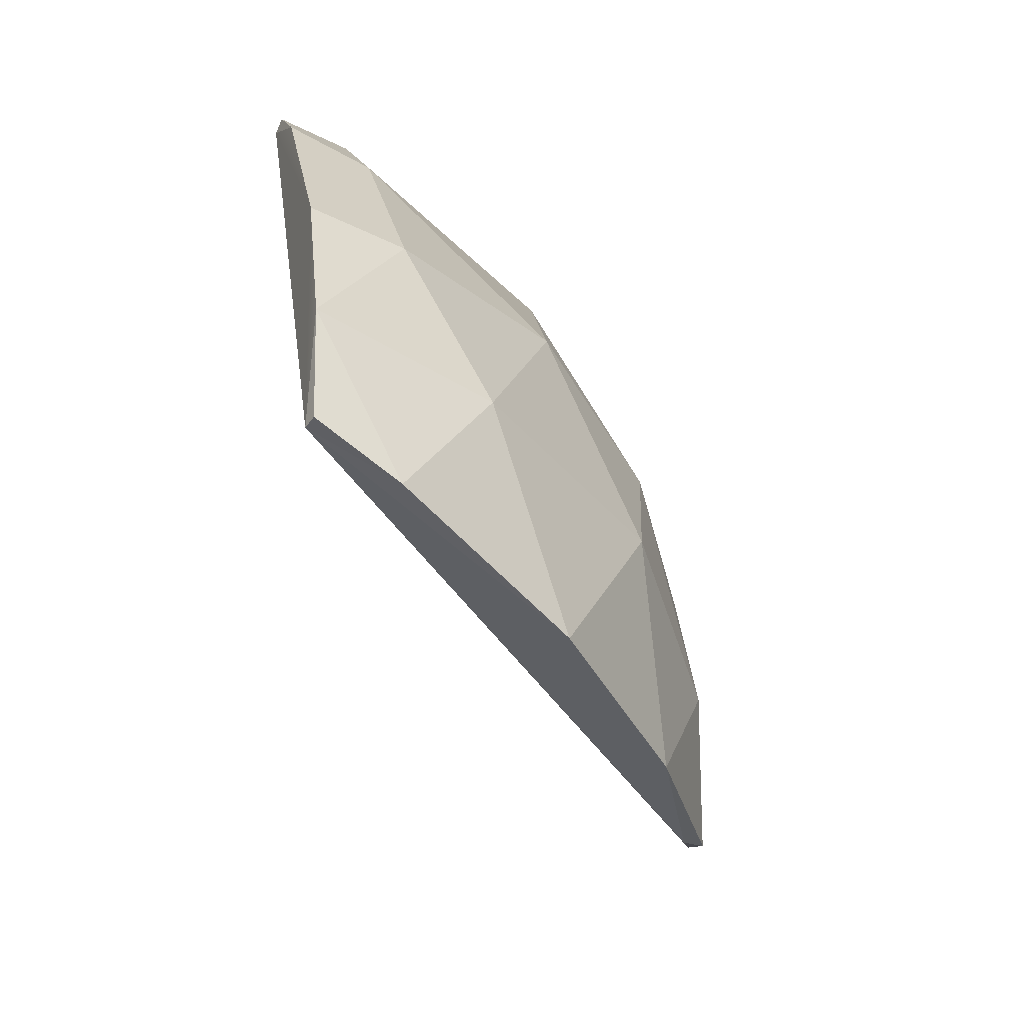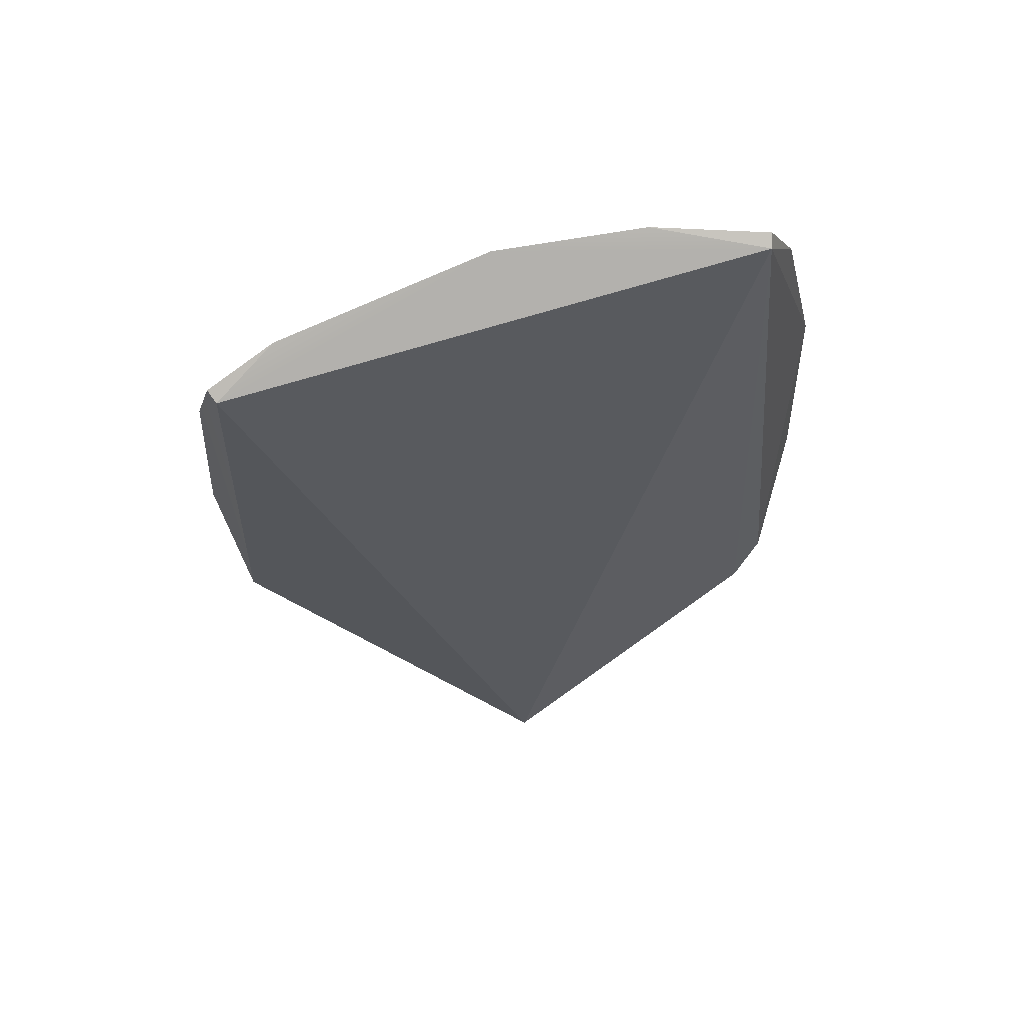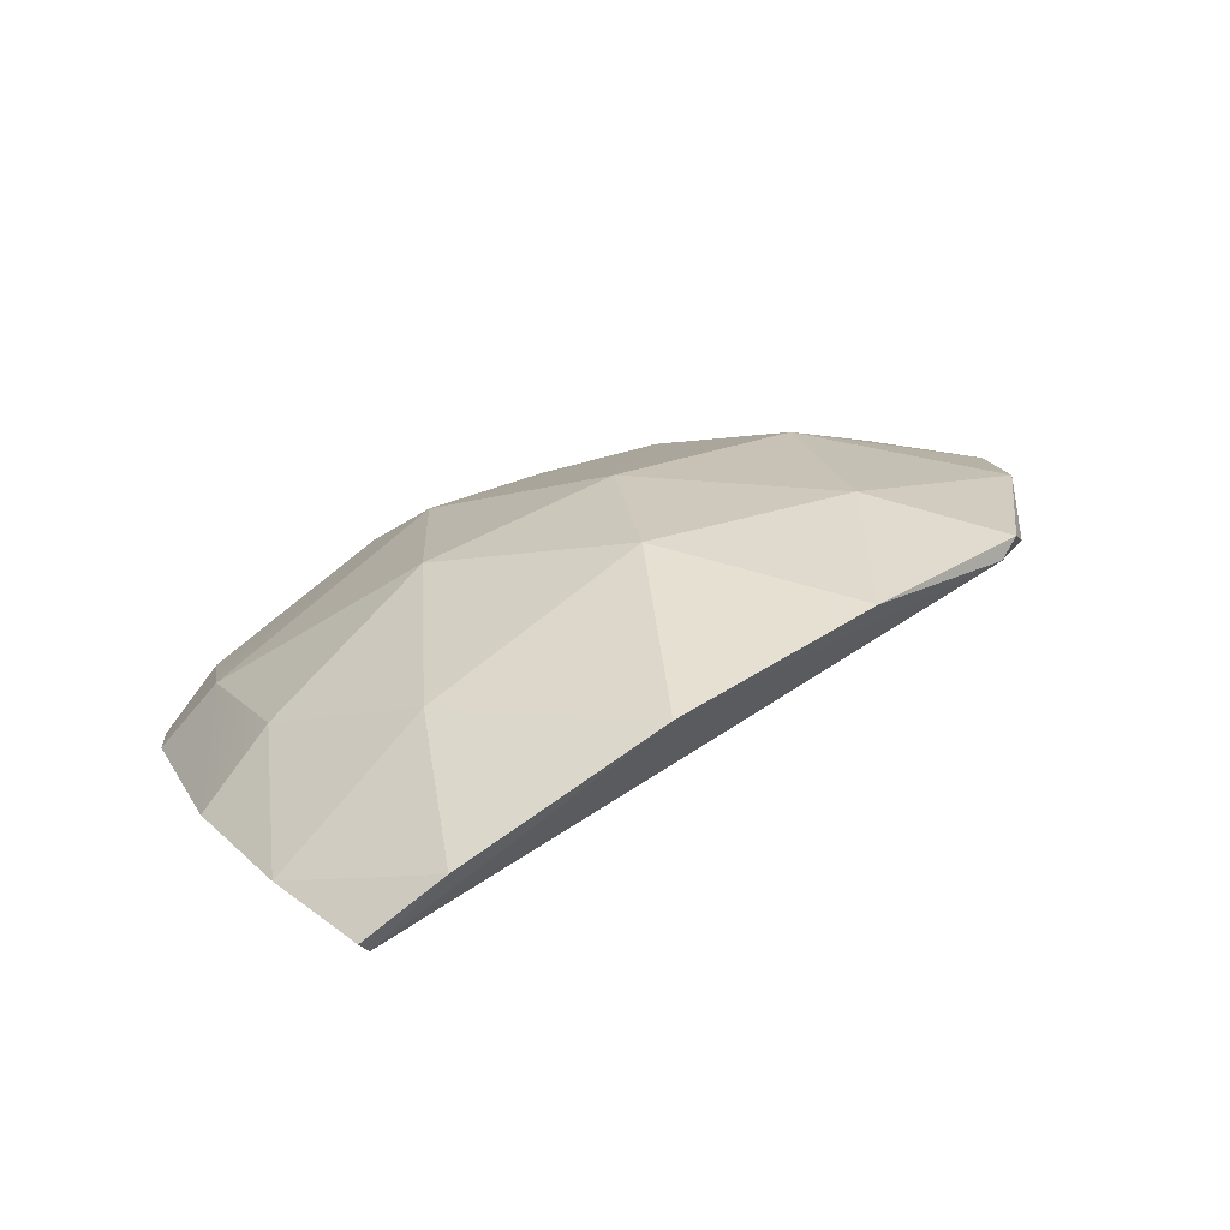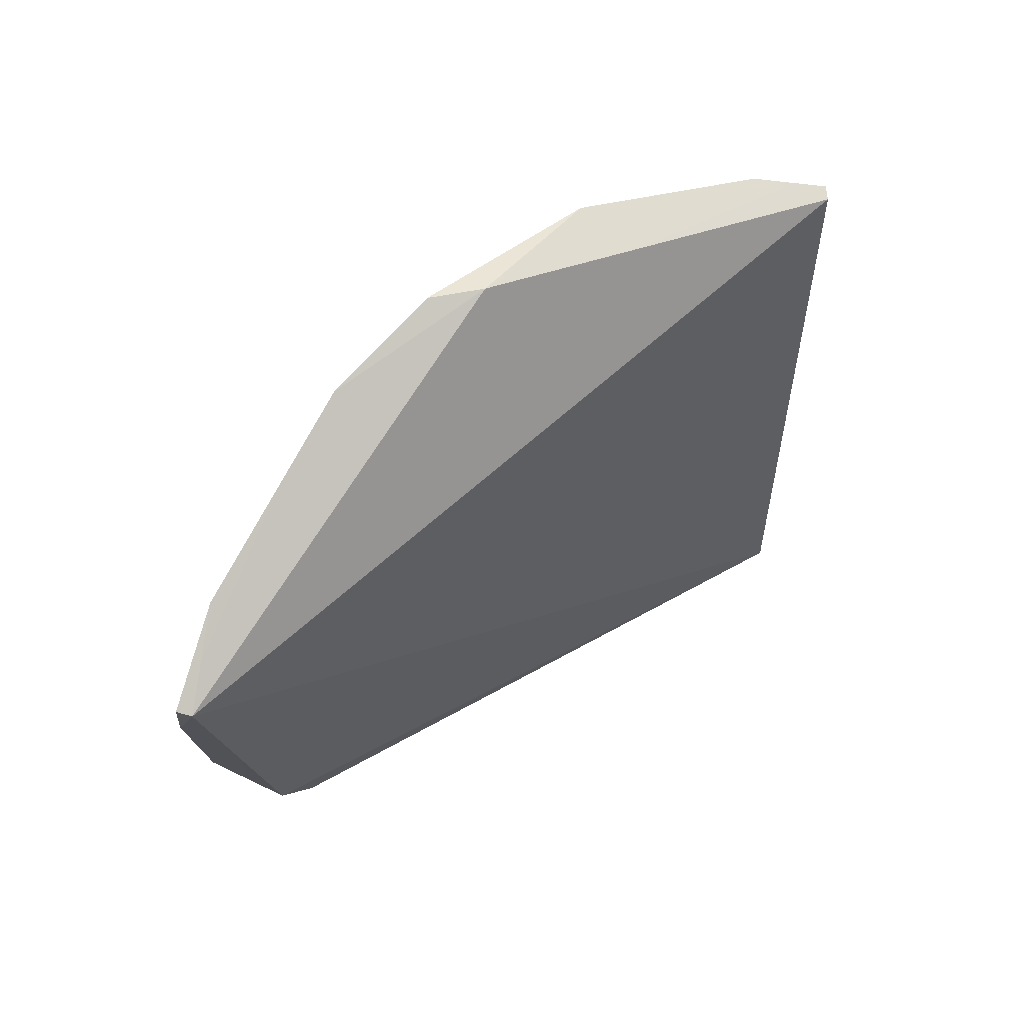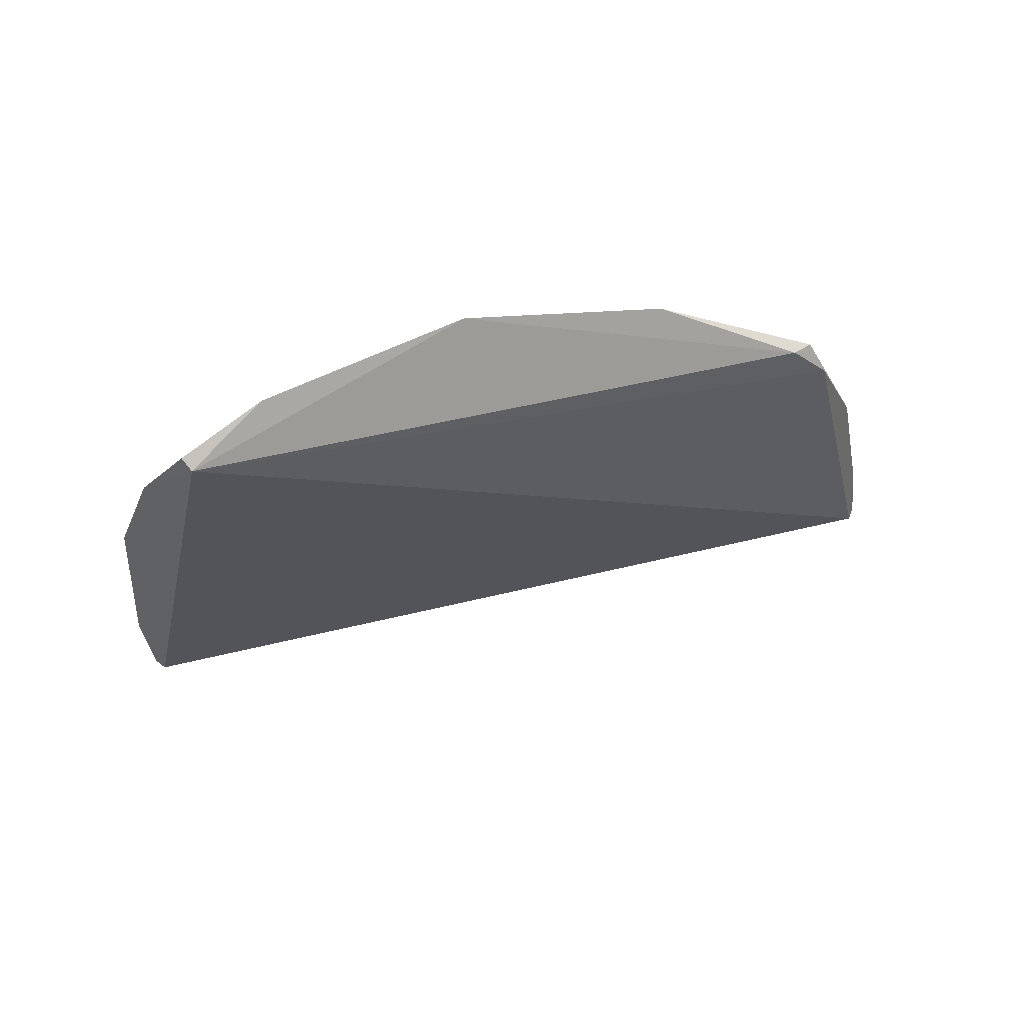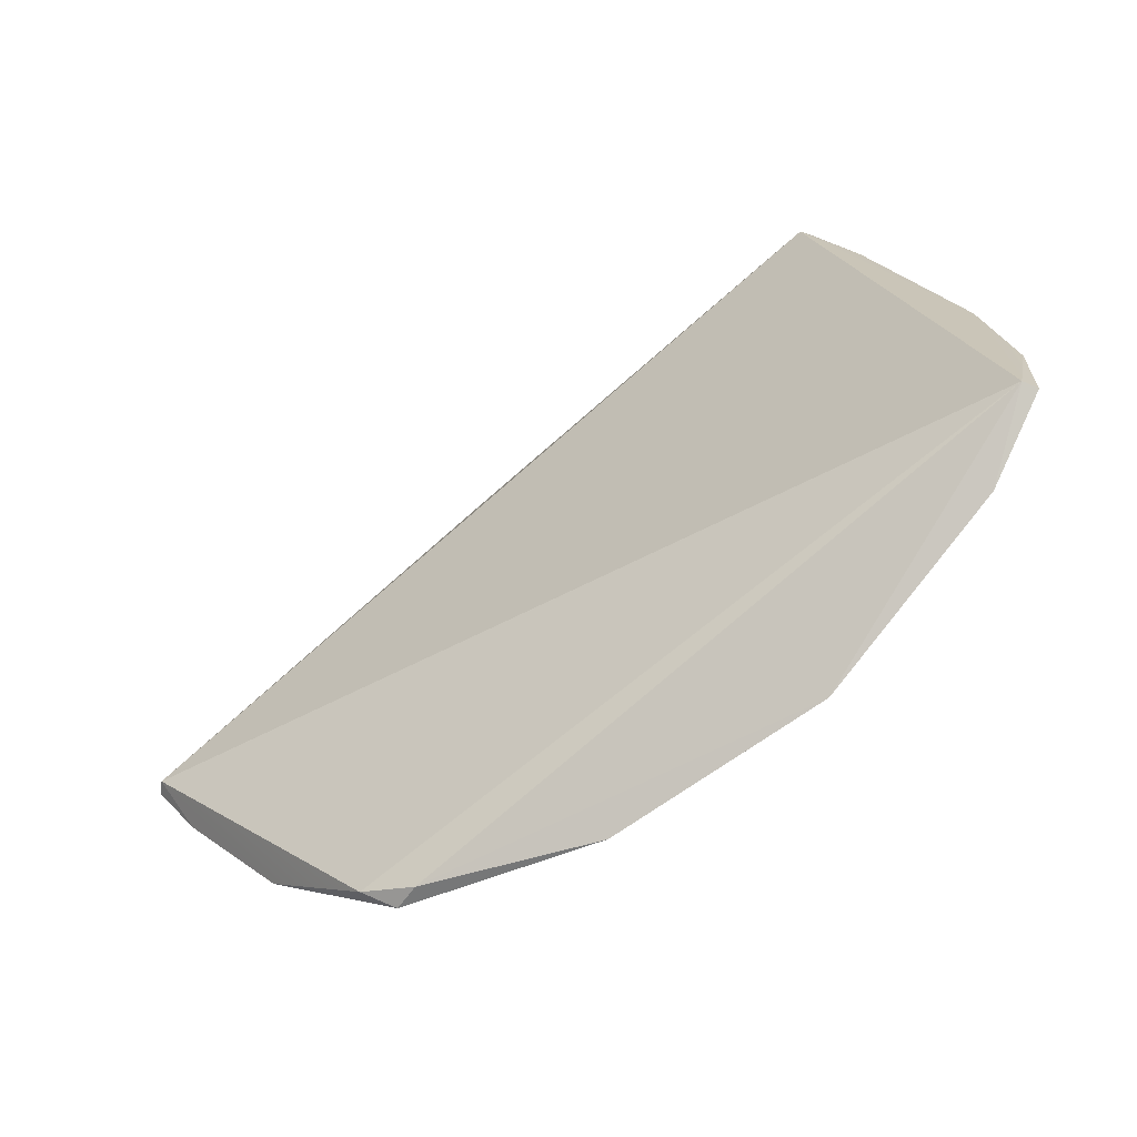
<metadata>
{"format":"obj","ext":"obj","renderer":"f3d","projection":"perspective","resolution":1024,"background":"white","views":[{"elev":-41.4,"azim":-74.0,"up":"+Y"},{"elev":-42.6,"azim":-89.0,"up":"+Z"},{"elev":28.1,"azim":-36.3,"up":"+Z"},{"elev":32.8,"azim":127.6,"up":"+Y"},{"elev":-13.2,"azim":-22.2,"up":"+Z"},{"elev":-74.9,"azim":-155.6,"up":"+Y"}]}
</metadata>
<code>
g basketball_Explode_Thin_06_Hull
v 0.2856 -0.004272 0.07489
v -0.2145 0.1816 -0.04641
v -0.2769 -0.1647 0.02069
v -0.119 -0.2108 0.1238
v 0.1272 -0.1961 0.1357
v -0.2769 -0.1647 0.02069
v 0.05251 0.1964 0.03605
v -0.2145 0.1816 -0.04641
v 0.2856 -0.004272 0.07489
v 0.1455 0.01177 0.1369
v 0.008904 0.01471 0.143
v 0.1447 0.1517 0.07861
v 0.1455 0.01177 0.1369
v 0.2217 -0.1089 0.1308
v 0.08861 -0.1138 0.1584
v 0.1455 0.01177 0.1369
v 0.08861 -0.1138 0.1584
v 0.008904 0.01471 0.143
v 0.01857 -0.2116 0.148
v 0.1272 -0.1961 0.1357
v -0.119 -0.2108 0.1238
v -0.04378 -0.08402 0.1528
v 0.01857 -0.2116 0.148
v -0.119 -0.2108 0.1238
v -0.04378 -0.08402 0.1528
v 0.008904 0.01471 0.143
v 0.08861 -0.1138 0.1584
v -0.04378 -0.08402 0.1528
v 0.08861 -0.1138 0.1584
v 0.01857 -0.2116 0.148
v -0.04378 -0.08402 0.1528
v -0.119 -0.2108 0.1238
v -0.1932 -0.08874 0.09989
v -0.04378 -0.08402 0.1528
v -0.1932 -0.08874 0.09989
v -0.1146 0.03633 0.112
v -0.04378 -0.08402 0.1528
v -0.1146 0.03633 0.112
v 0.008904 0.01471 0.143
v -0.2402 -0.1842 0.0639
v -0.119 -0.2108 0.1238
v -0.2769 -0.1647 0.02069
v -0.2402 -0.1842 0.0639
v -0.1932 -0.08874 0.09989
v -0.119 -0.2108 0.1238
v 0.2495 0.05179 0.08928
v 0.1455 0.01177 0.1369
v 0.1447 0.1517 0.07861
v 0.08005 0.1941 0.05891
v 0.05251 0.1964 0.03605
v 0.1447 0.1517 0.07861
v 0.08005 0.1941 0.05891
v -0.04465 0.2142 0.03578
v 0.05251 0.1964 0.03605
v -0.2903 -0.08812 0.02674
v -0.1932 -0.08874 0.09989
v -0.2402 -0.1842 0.0639
v -0.03843 0.1516 0.08139
v -0.04465 0.2142 0.03578
v 0.08005 0.1941 0.05891
v -0.03843 0.1516 0.08139
v -0.1146 0.03633 0.112
v -0.2089 0.1301 0.01941
v -0.03843 0.1516 0.08139
v 0.008904 0.01471 0.143
v -0.1146 0.03633 0.112
v 0.2722 -0.0341 0.1017
v 0.2217 -0.1089 0.1308
v 0.1455 0.01177 0.1369
v 0.2722 -0.0341 0.1017
v 0.1455 0.01177 0.1369
v 0.2495 0.05179 0.08928
v 0.1426 -0.1909 0.1449
v 0.01857 -0.2116 0.148
v 0.08861 -0.1138 0.1584
v 0.1426 -0.1909 0.1449
v 0.1272 -0.1961 0.1357
v 0.01857 -0.2116 0.148
v 0.1426 -0.1909 0.1449
v 0.08861 -0.1138 0.1584
v 0.2217 -0.1089 0.1308
v -0.235 0.01227 0.05643
v -0.2903 -0.08812 0.02674
v -0.2829 0.009414 0.01451
v -0.235 0.01227 0.05643
v -0.1932 -0.08874 0.09989
v -0.2903 -0.08812 0.02674
v -0.235 0.01227 0.05643
v -0.2089 0.1301 0.01941
v -0.1146 0.03633 0.112
v -0.235 0.01227 0.05643
v -0.1146 0.03633 0.112
v -0.1932 -0.08874 0.09989
v -0.2837 -0.1651 0.02804
v -0.2402 -0.1842 0.0639
v -0.2769 -0.1647 0.02069
v -0.2837 -0.1651 0.02804
v -0.2903 -0.08812 0.02674
v -0.2402 -0.1842 0.0639
v -0.2837 -0.1651 0.02804
v -0.2769 -0.1647 0.02069
v -0.2903 -0.08812 0.02674
v -0.2202 0.1874 -0.0406
v -0.2429 0.1453 -0.02236
v -0.2145 0.1816 -0.04641
v 0.2904 -0.001897 0.08335
v 0.2495 0.05179 0.08928
v 0.2856 -0.004272 0.07489
v 0.2904 -0.001897 0.08335
v 0.2722 -0.0341 0.1017
v 0.2495 0.05179 0.08928
v 0.2904 -0.001897 0.08335
v 0.2856 -0.004272 0.07489
v 0.2722 -0.0341 0.1017
v 0.1603 -0.179 0.1319
v 0.1426 -0.1909 0.1449
v 0.2217 -0.1089 0.1308
v 0.1603 -0.179 0.1319
v 0.1272 -0.1961 0.1357
v 0.1426 -0.1909 0.1449
v 0.1603 -0.179 0.1319
v 0.2856 -0.004272 0.07489
v -0.2769 -0.1647 0.02069
v 0.1603 -0.179 0.1319
v -0.2769 -0.1647 0.02069
v 0.1272 -0.1961 0.1357
v 0.05251 0.1964 0.03605
v 0.2856 -0.004272 0.07489
v 0.1447 0.1517 0.07861
v 0.2495 0.05179 0.08928
v -0.1741 0.2015 -0.01197
v 0.05251 0.1964 0.03605
v -0.04465 0.2142 0.03578
v -0.2145 0.1816 -0.04641
v -0.2202 0.1874 -0.0406
v -0.2429 0.1453 -0.02236
v -0.1741 0.2015 -0.01197
v -0.2089 0.1301 0.01941
v -0.2202 0.1874 -0.0406
v -0.2429 0.1453 -0.02236
v -0.2829 0.009414 0.01451
v -0.2145 0.1816 -0.04641
v -0.2769 -0.1647 0.02069
v -0.2903 -0.08812 0.02674
v -0.2429 0.1453 -0.02236
v -0.2089 0.1301 0.01941
v -0.2829 0.009414 0.01451
v -0.235 0.01227 0.05643
v -0.03843 0.1516 0.08139
v 0.1447 0.1517 0.07861
v 0.008904 0.01471 0.143
v 0.08005 0.1941 0.05891
v -0.03843 0.1516 0.08139
v -0.1741 0.2015 -0.01197
v -0.04465 0.2142 0.03578
v -0.2089 0.1301 0.01941
v 0.2722 -0.0341 0.1017
v 0.2856 -0.004272 0.07489
v 0.2217 -0.1089 0.1308
v 0.1603 -0.179 0.1319
g basketball_Explode_Thin_06_Hull_0
f 3 2 1
f 6 5 4
f 9 8 7
f 12 11 10
f 15 14 13
f 18 17 16
f 21 20 19
f 24 23 22
f 27 26 25
f 30 29 28
f 33 32 31
f 36 35 34
f 39 38 37
f 42 41 40
f 45 44 43
f 48 47 46
f 51 50 49
f 54 53 52
f 57 56 55
f 60 59 58
f 63 62 61
f 66 65 64
f 69 68 67
f 72 71 70
f 75 74 73
f 78 77 76
f 81 80 79
f 84 83 82
f 87 86 85
f 90 89 88
f 93 92 91
f 96 95 94
f 99 98 97
f 102 101 100
f 105 104 103
f 108 107 106
f 111 110 109
f 114 113 112
f 117 116 115
f 120 119 118
f 123 122 121
f 126 125 124
f 129 128 127
f 128 129 130
f 133 132 131
f 132 134 131
f 131 134 135
f 138 137 136
f 136 137 139
f 142 141 140
f 142 143 141
f 141 143 144
f 147 146 145
f 146 147 148
f 151 150 149
f 150 152 149
f 155 154 153
f 154 156 153
f 159 158 157
f 158 159 160

</code>
